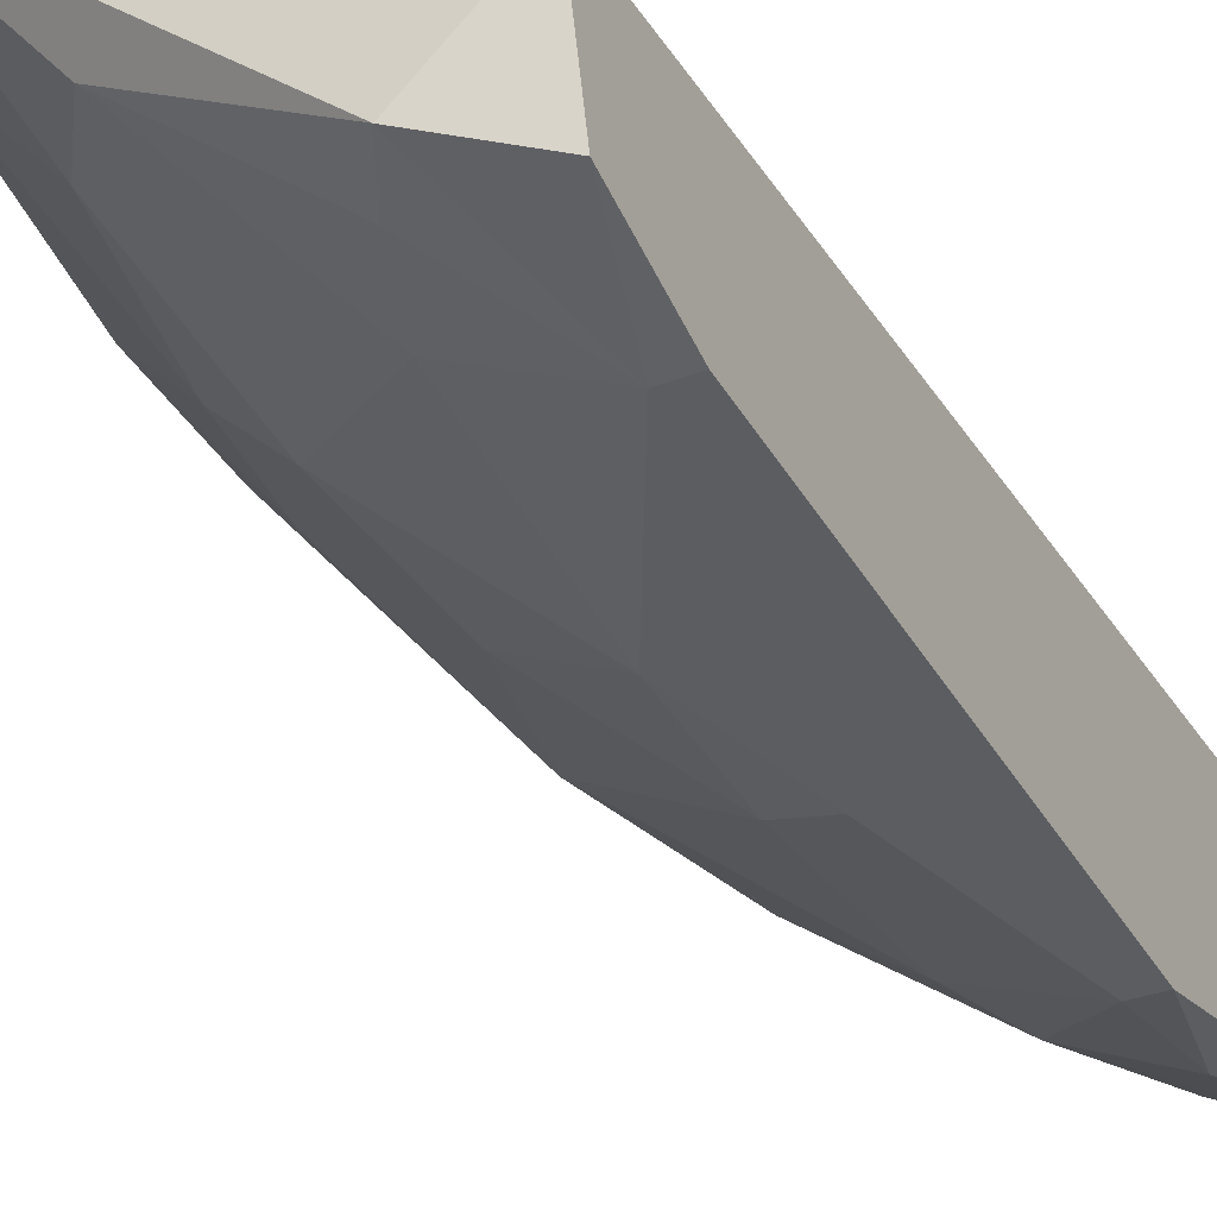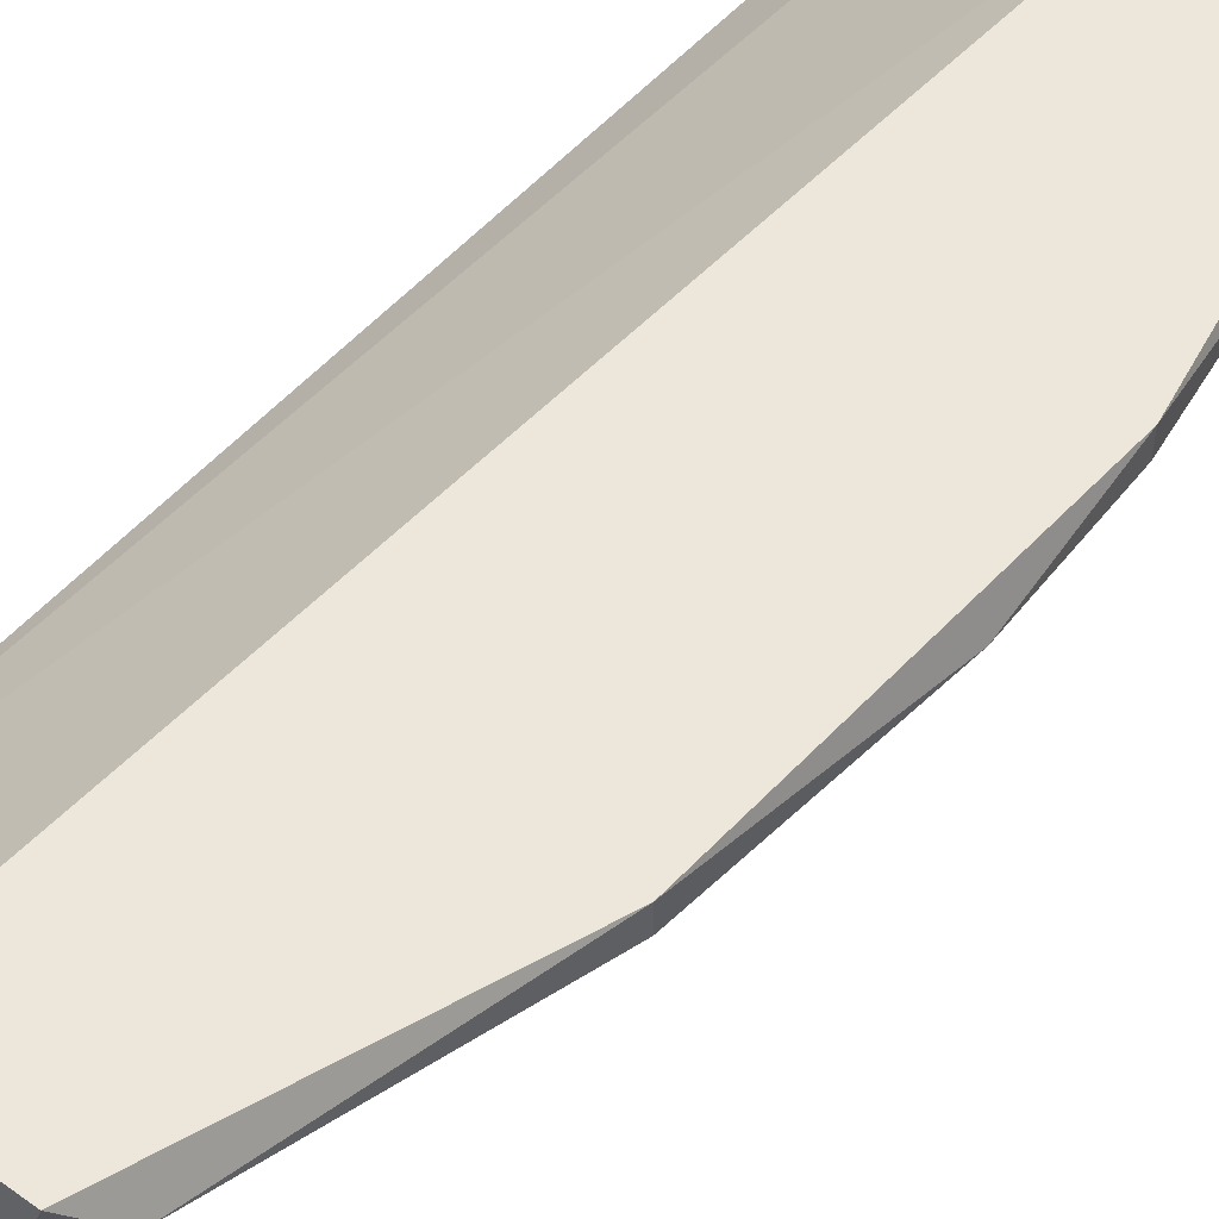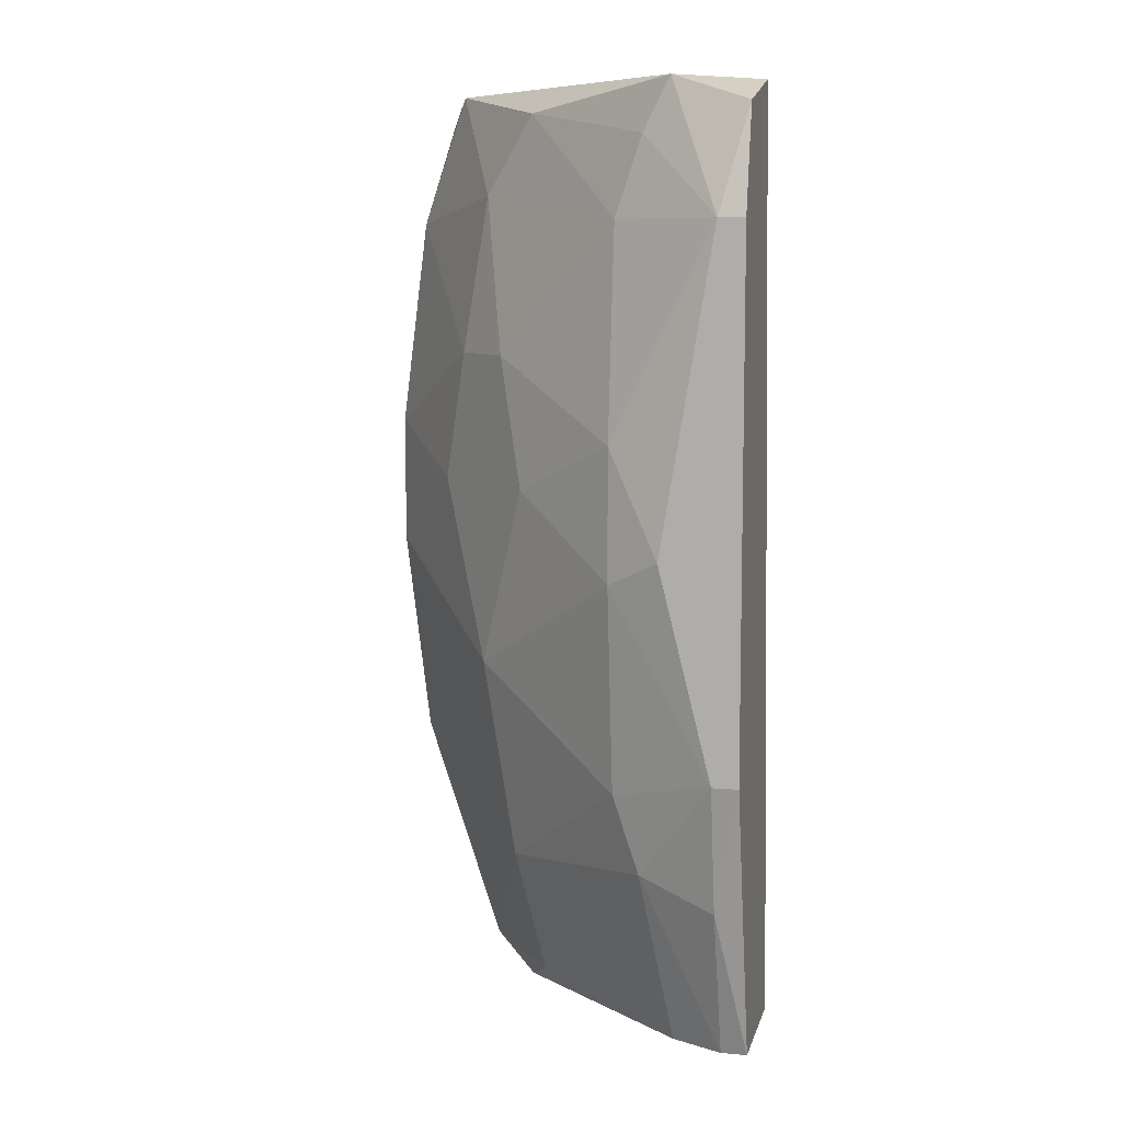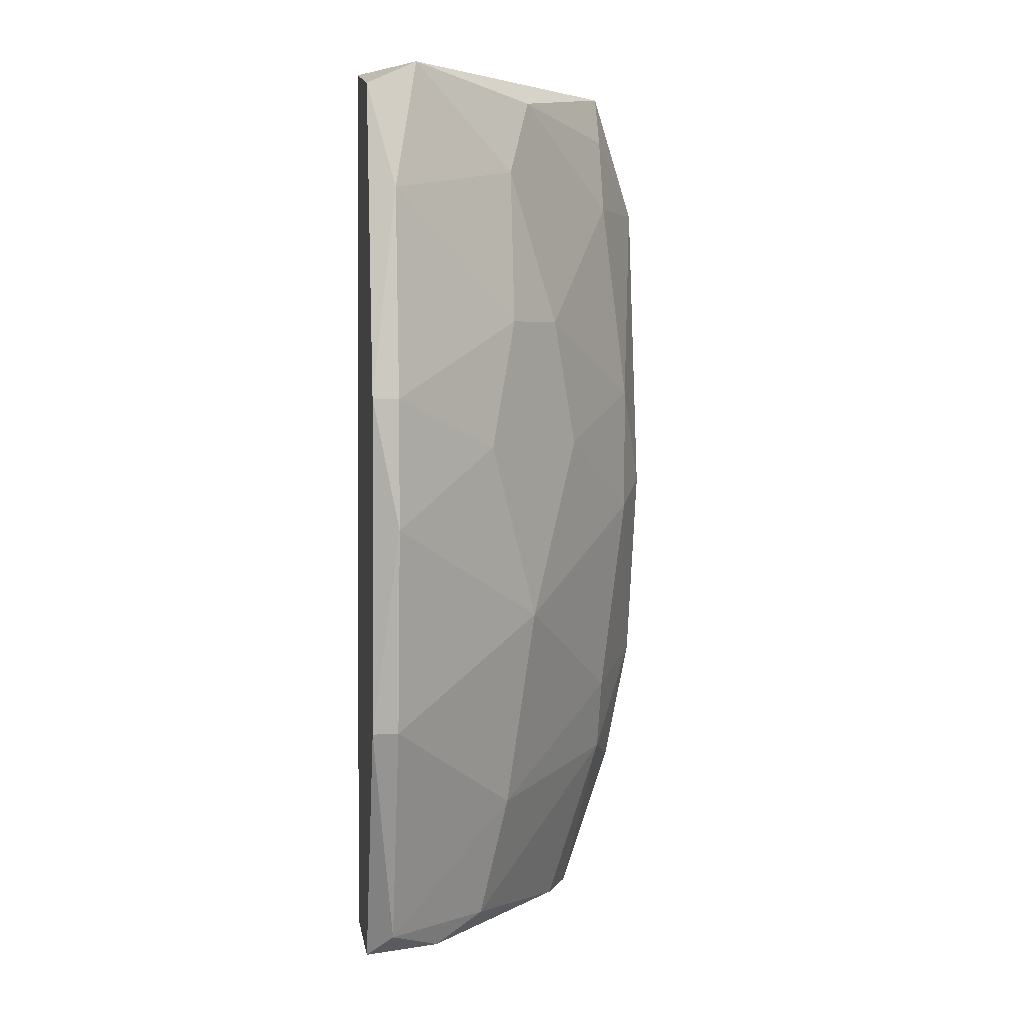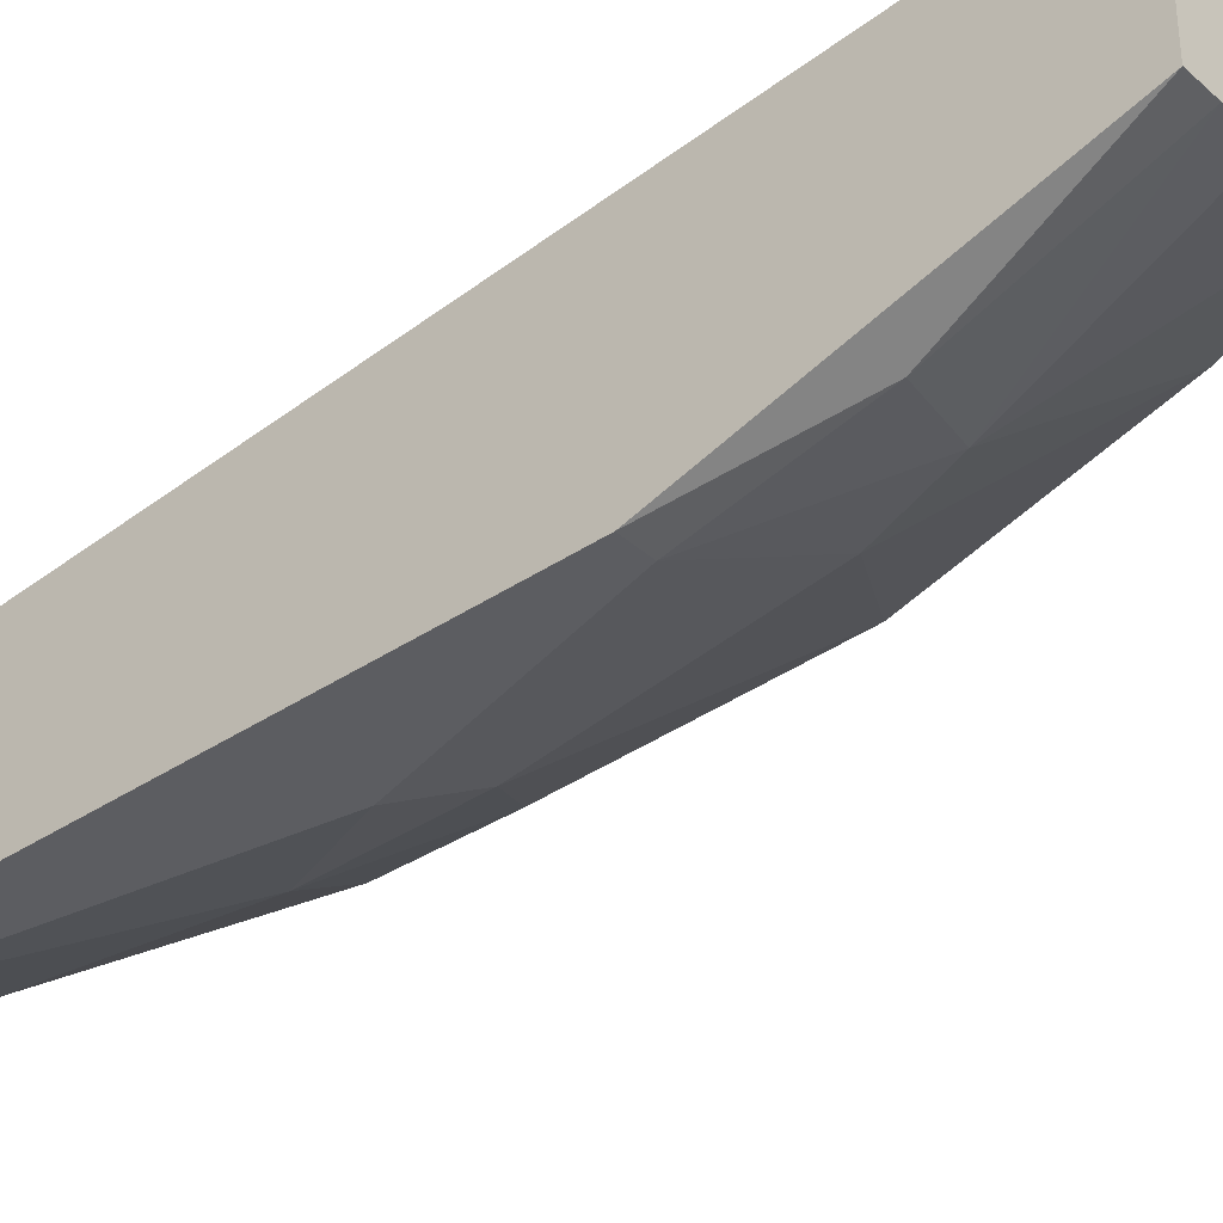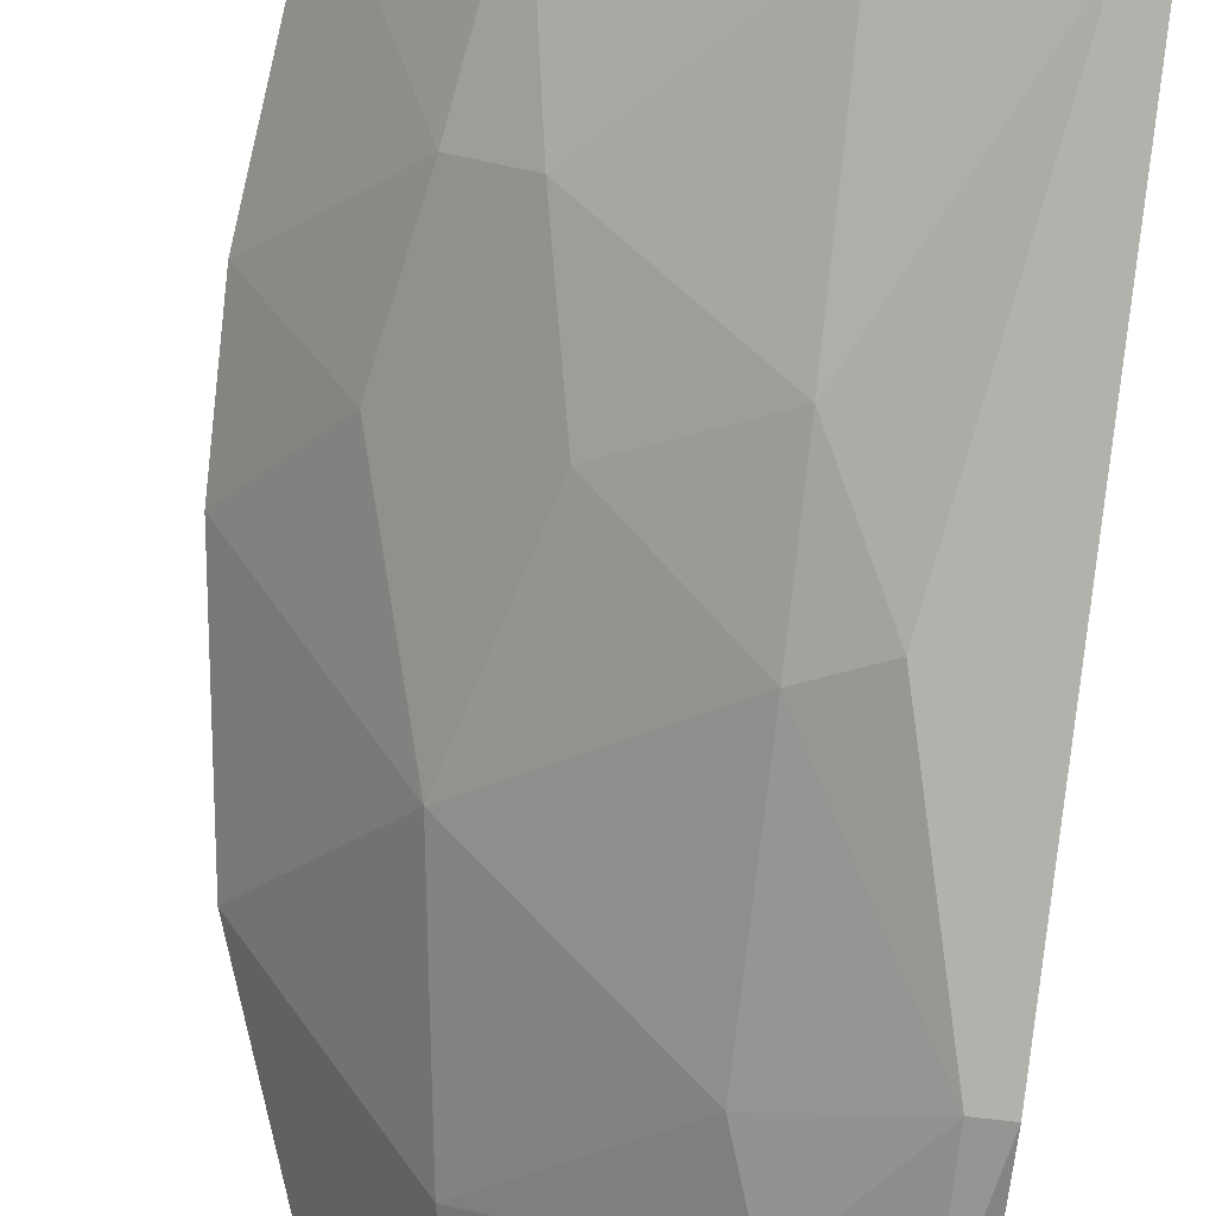
<metadata>
{"format":"obj","ext":"obj","renderer":"f3d","projection":"perspective","resolution":1024,"background":"white","views":[{"elev":-35.5,"azim":-154.0,"up":"+Z"},{"elev":53.3,"azim":37.4,"up":"+Z"},{"elev":8.3,"azim":-166.8,"up":"+Y"},{"elev":4.7,"azim":81.5,"up":"+Y"},{"elev":-37.2,"azim":-49.1,"up":"+Z"},{"elev":-78.9,"azim":173.7,"up":"+Z"}]}
</metadata>
<code>
v 0.2332 0.1463 -0.1959
v 0.112 -0.04953 -0.2425
v 0.1213 -0.04953 -0.2425
v 0.112 0.2396 -0.2705
v 0.1959 0.2863 -0.1492
v 0.1679 -0.04953 -0.1492
v 0.112 0.2863 -0.2239
v 0.2518 0.04376 -0.1492
v 0.2332 0.2863 -0.1679
v 0.1586 0.04376 -0.2519
v 0.112 -0.04019 -0.1959
v 0.1959 -0.04019 -0.1959
v 0.1493 0.2676 -0.2519
v 0.1399 0.1276 -0.2705
v 0.2612 0.165 -0.1492
v 0.2052 0.193 -0.2239
v 0.2145 0.08107 -0.2145
v 0.2145 -0.04953 -0.1492
v 0.112 0.05309 -0.2705
v 0.1399 0.2863 -0.2519
v 0.2518 0.04376 -0.1586
v 0.1586 0.165 -0.2612
v 0.2425 0.2769 -0.1492
v 0.2145 0.2489 -0.2052
v 0.2612 0.165 -0.1586
v 0.1306 0.2863 -0.2052
v 0.2052 0.00645 -0.2052
v 0.1493 0.01579 -0.2519
v 0.2239 -0.04019 -0.1586
v 0.2612 0.1184 -0.1586
v 0.112 0.2769 -0.2612
v 0.1586 0.1184 -0.2612
v 0.1959 0.2769 -0.2145
v 0.2518 0.2396 -0.1586
v 0.1213 0.2396 -0.2705
v 0.2239 0.193 -0.2052
v 0.1213 0.05309 -0.2705
v 0.112 -0.04953 -0.1959
v 0.1399 -0.04953 -0.2332
v 0.1586 0.2396 -0.2519
v 0.1959 0.1463 -0.2332
v 0.2052 -0.04953 -0.1773
v 0.1213 0.00645 -0.2612
f 37 28 43
f 2 3 6
f 4 2 7
f 5 6 8
f 7 5 9
f 6 5 11
f 7 2 11
f 5 8 15
f 6 3 18
f 8 6 18
f 2 4 19
f 4 14 19
f 7 9 20
f 9 5 23
f 5 15 23
f 5 7 26
f 11 5 26
f 7 11 26
f 10 17 27
f 17 21 27
f 10 27 28
f 27 12 28
f 8 18 29
f 21 8 29
f 12 27 29
f 27 21 29
f 15 8 30
f 17 1 30
f 8 21 30
f 21 17 30
f 1 25 30
f 25 15 30
f 4 7 31
f 7 20 31
f 17 10 32
f 14 22 32
f 20 9 33
f 13 20 33
f 9 24 33
f 9 23 34
f 23 15 34
f 24 9 34
f 15 25 34
f 14 4 35
f 20 13 35
f 22 14 35
f 4 31 35
f 31 20 35
f 16 24 36
f 25 1 36
f 24 34 36
f 34 25 36
f 19 14 37
f 10 28 37
f 32 10 37
f 14 32 37
f 2 6 38
f 11 2 38
f 6 11 38
f 18 3 39
f 3 28 39
f 28 12 39
f 16 22 40
f 24 16 40
f 13 33 40
f 33 24 40
f 35 13 40
f 22 35 40
f 1 17 41
f 22 16 41
f 17 32 41
f 32 22 41
f 16 36 41
f 36 1 41
f 29 18 42
f 12 29 42
f 18 39 42
f 39 12 42
f 3 2 43
f 2 19 43
f 28 3 43
f 19 37 43

</code>
